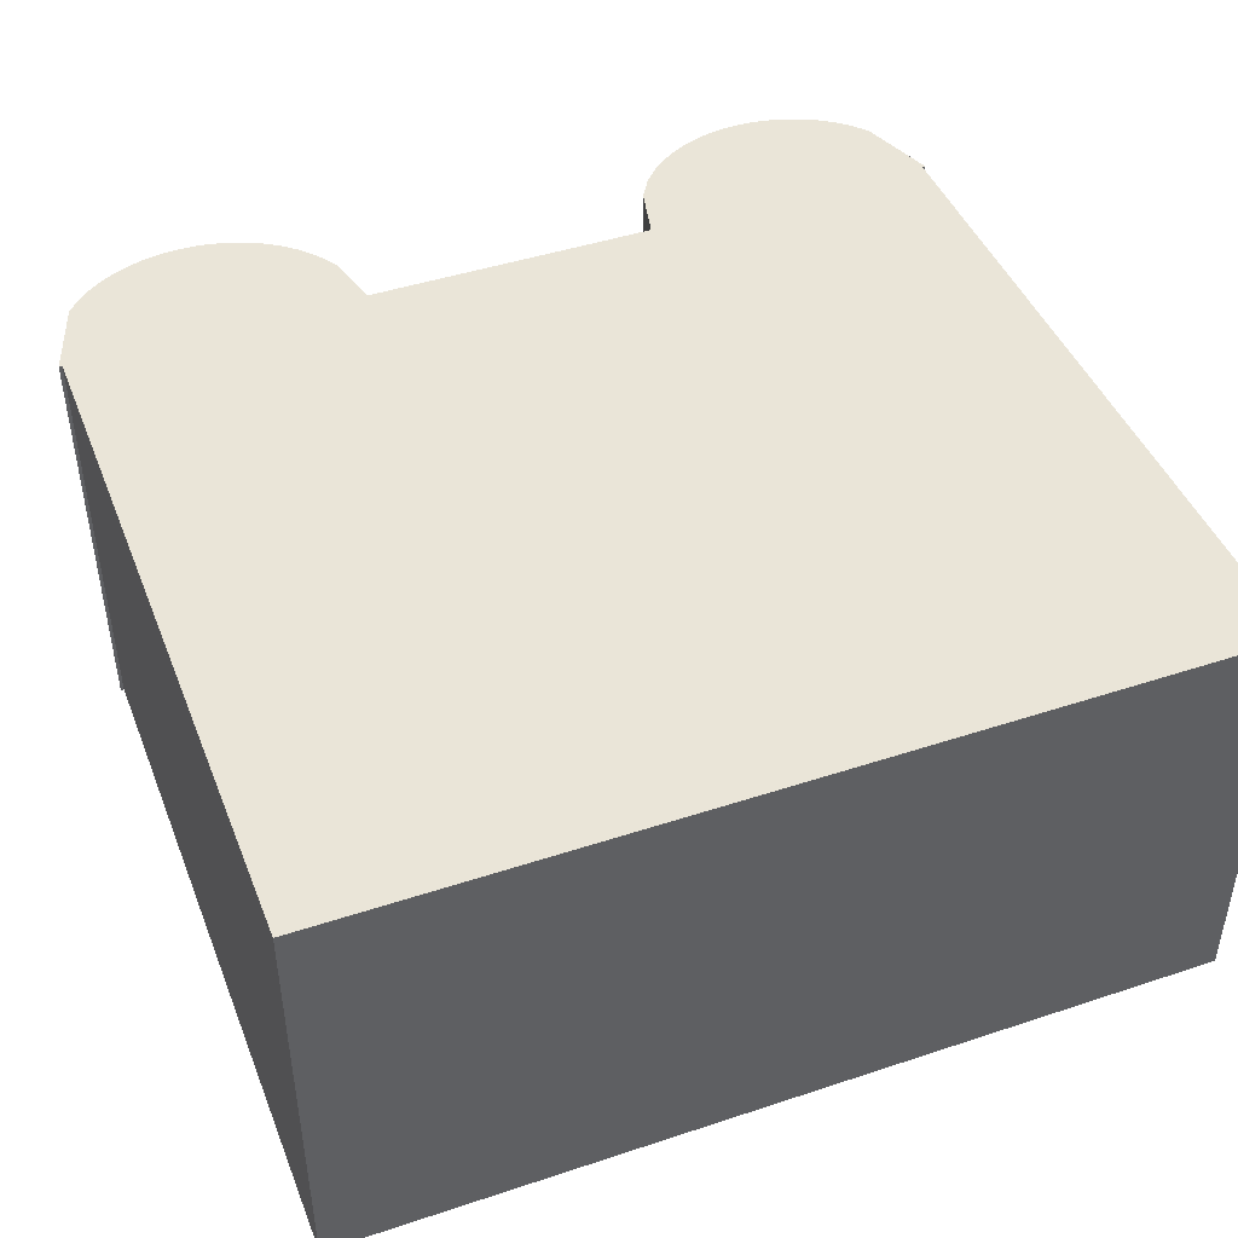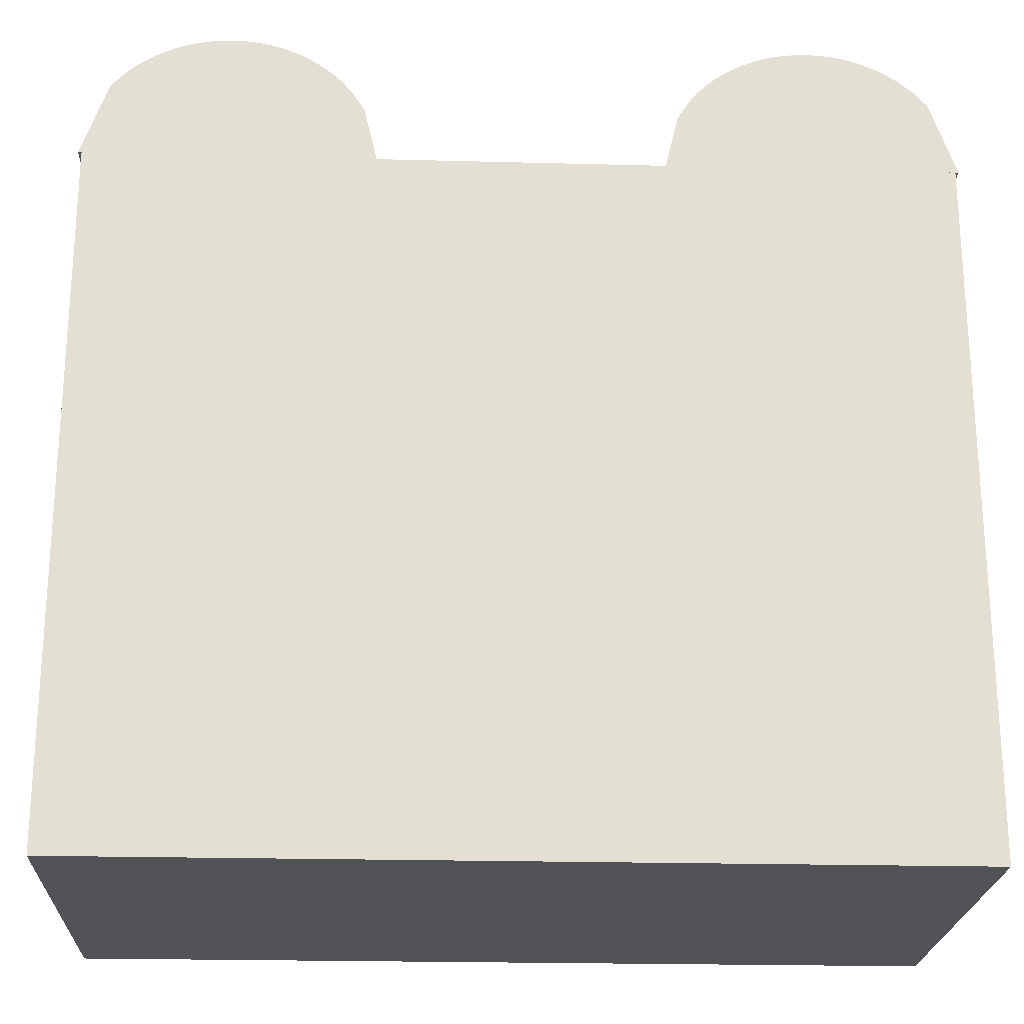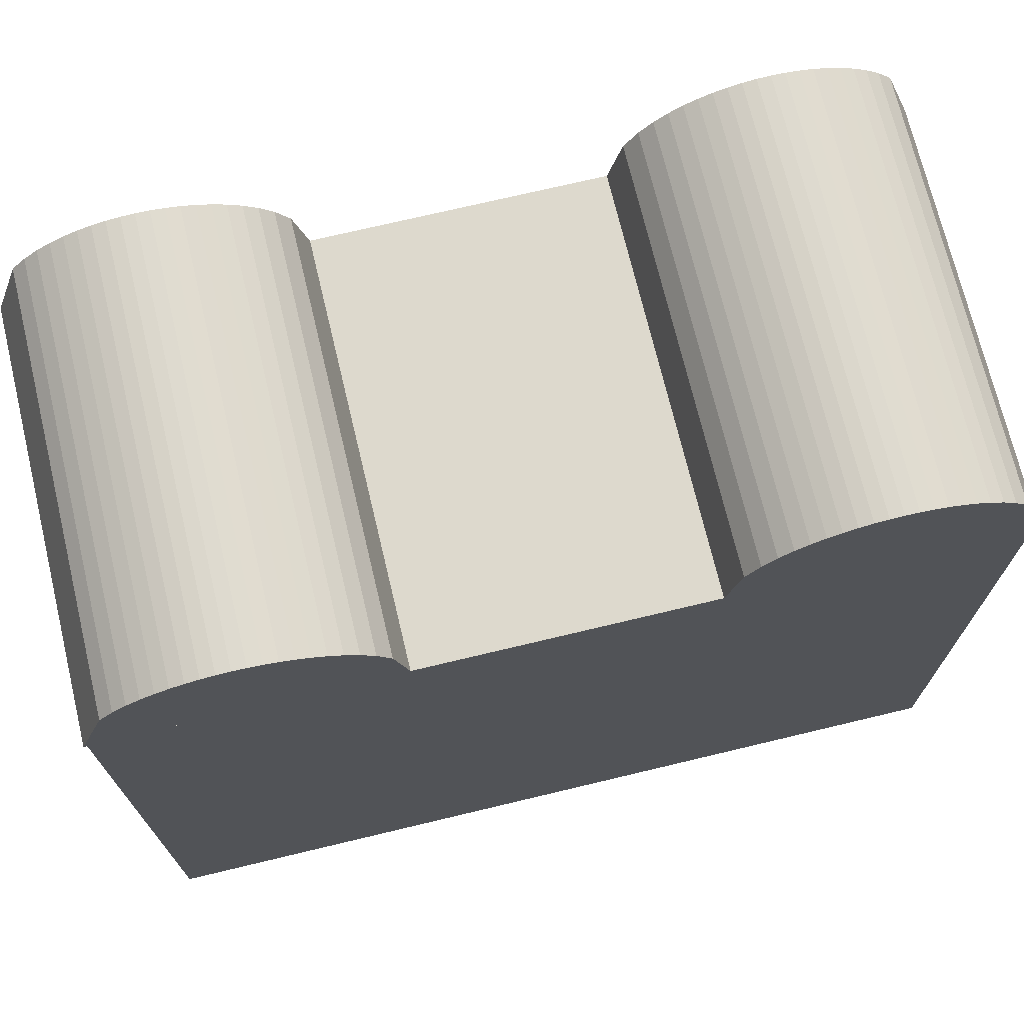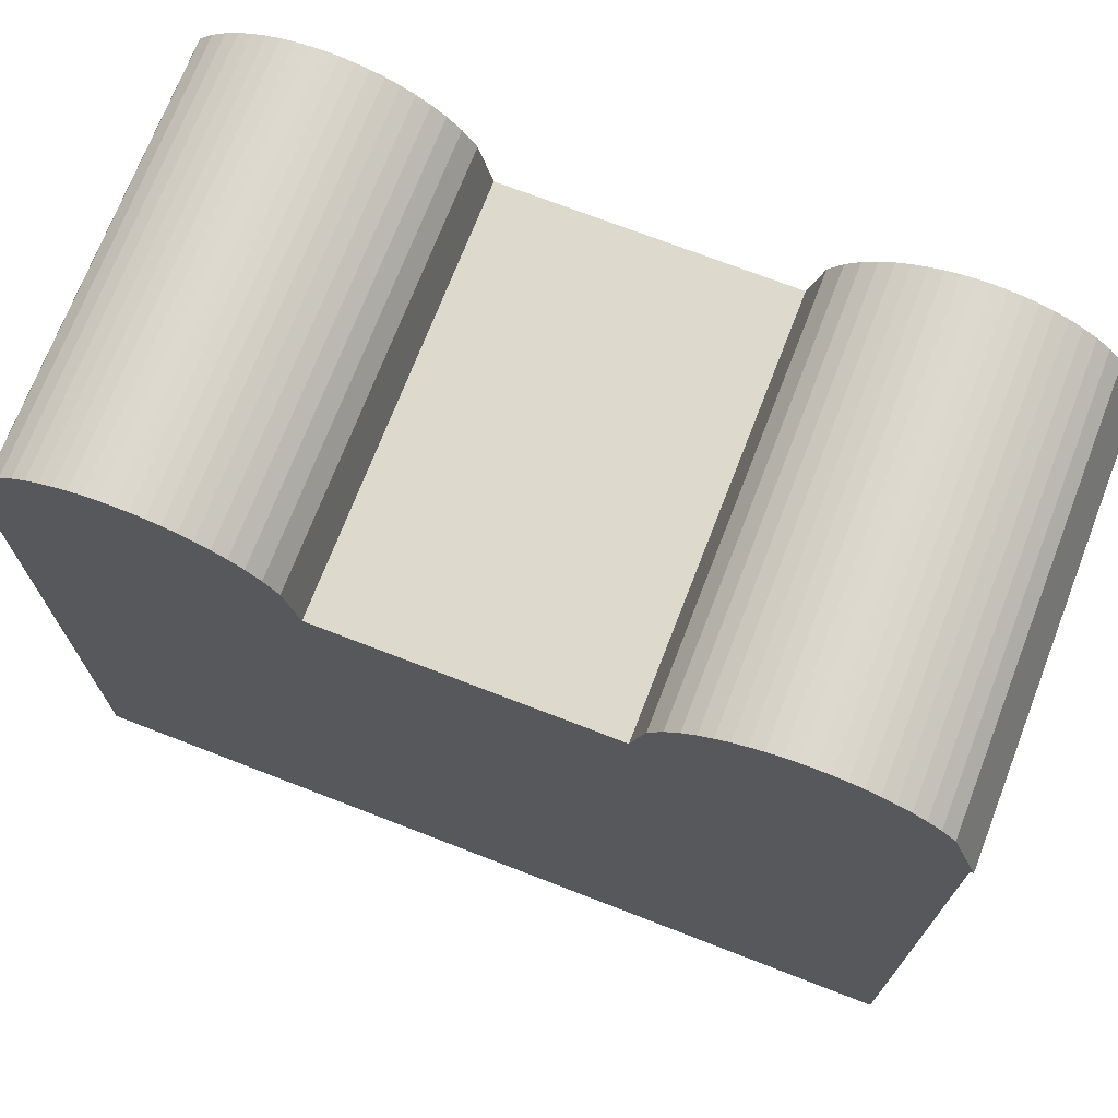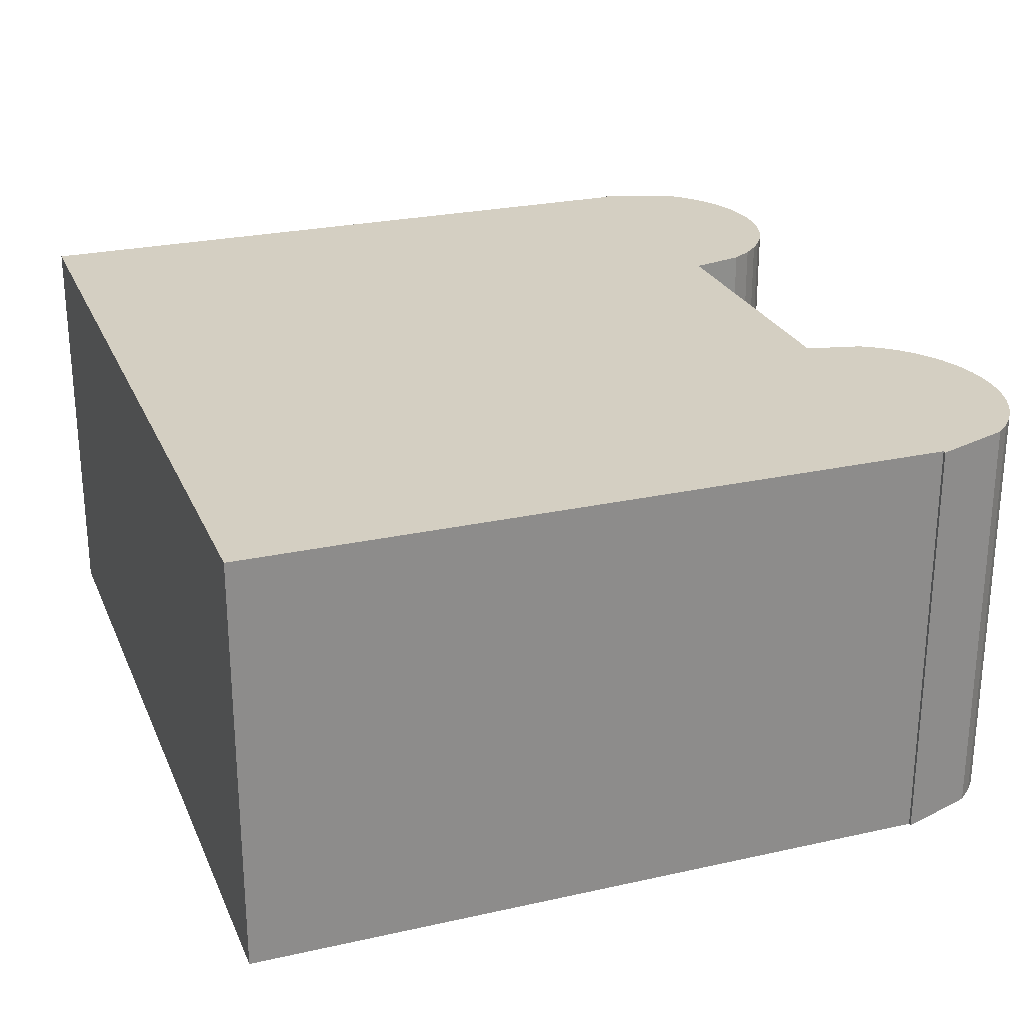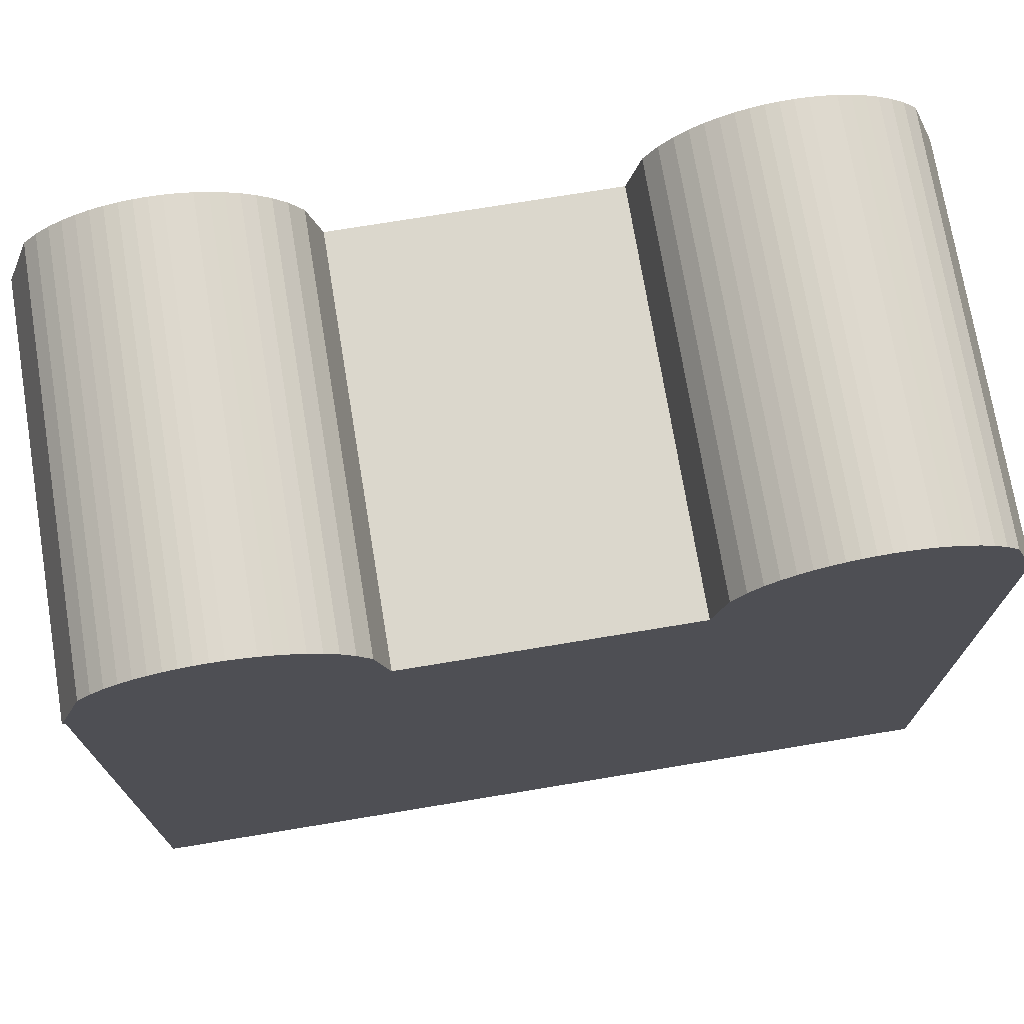
<metadata>
{"format":"obj","ext":"obj","renderer":"f3d","projection":"perspective","resolution":1024,"background":"white","views":[{"elev":44.8,"azim":-21.0,"up":"+Z"},{"elev":-22.4,"azim":-2.6,"up":"+Y"},{"elev":72.0,"azim":-13.5,"up":"+Y"},{"elev":71.9,"azim":21.2,"up":"+Y"},{"elev":25.5,"azim":70.3,"up":"+Z"},{"elev":73.2,"azim":-9.4,"up":"+Y"}]}
</metadata>
<code>
o palm_palm_base
v 0.0325 0 -0.016
v -0.0325 0 -0.016
v -0.0325 0 0.016
v 0.0325 0 0.016
v 0.0325 -0.053 -0.016
v -0.0325 -0.053 -0.016
v -0.0325 -0.053 0.016
v 0.0325 -0.053 0.016
f 2 4 1
f 7 5 8
f 8 1 4
f 5 2 1
f 6 3 2
f 7 4 3
f 2 3 4
f 7 6 5
f 8 5 1
f 5 6 2
f 6 7 3
f 7 8 4
o palm_joint_0
v 0.01075 0 -0.016
v 0.01175 0.004166 -0.016
v 0.01275 0.00575 -0.016
v 0.01375 0.006863 -0.016
v 0.01475 0.007714 -0.016
v 0.01575 0.008381 -0.016
v 0.01675 0.008907 -0.016
v 0.01775 0.009315 -0.016
v 0.01875 0.009621 -0.016
v 0.01975 0.009833 -0.016
v 0.02075 0.009959 -0.016
v 0.02175 0.01 -0.016
v 0.02275 0.009959 -0.016
v 0.02375 0.009833 -0.016
v 0.02475 0.009621 -0.016
v 0.02575 0.009315 -0.016
v 0.02675 0.008907 -0.016
v 0.02775 0.008381 -0.016
v 0.02875 0.007714 -0.016
v 0.02975 0.006863 -0.016
v 0.03075 0.00575 -0.016
v 0.03275 0 -0.016
v 0.01075 0 0.016
v 0.01175 0.004166 0.016
v 0.01275 0.00575 0.016
v 0.01375 0.006863 0.016
v 0.01475 0.007714 0.016
v 0.01575 0.008381 0.016
v 0.01675 0.008907 0.016
v 0.01775 0.009315 0.016
v 0.01875 0.009621 0.016
v 0.01975 0.009833 0.016
v 0.02075 0.009959 0.016
v 0.02175 0.01 0.016
v 0.02275 0.009959 0.016
v 0.02375 0.009833 0.016
v 0.02475 0.009621 0.016
v 0.02575 0.009315 0.016
v 0.02675 0.008907 0.016
v 0.02775 0.008381 0.016
v 0.02875 0.007714 0.016
v 0.02975 0.006863 0.016
v 0.03075 0.00575 0.016
v 0.03275 0 0.016
f 28 29 30
f 33 32 31
f 31 10 9
f 32 11 10
f 33 12 11
f 34 13 12
f 35 14 13
f 36 15 14
f 37 16 15
f 38 17 16
f 39 18 17
f 40 19 18
f 41 20 19
f 42 21 20
f 43 22 21
f 44 23 22
f 45 24 23
f 46 25 24
f 47 26 25
f 48 27 26
f 49 28 27
f 50 29 28
f 51 30 29
f 30 31 9
f 30 9 20
f 9 10 11
f 12 9 11
f 12 13 9
f 13 14 9
f 14 15 9
f 15 16 9
f 16 17 9
f 17 18 9
f 18 19 9
f 19 20 9
f 20 21 30
f 21 22 30
f 22 23 30
f 23 24 30
f 24 25 30
f 25 26 30
f 26 27 30
f 27 28 30
f 31 52 42
f 52 51 50
f 49 52 50
f 49 48 52
f 48 47 52
f 47 46 52
f 46 45 52
f 45 44 52
f 44 43 52
f 43 42 52
f 42 41 31
f 41 40 31
f 40 39 31
f 39 38 31
f 38 37 31
f 37 36 31
f 36 35 31
f 35 34 31
f 34 33 31
f 31 32 10
f 32 33 11
f 33 34 12
f 34 35 13
f 35 36 14
f 36 37 15
f 37 38 16
f 38 39 17
f 39 40 18
f 40 41 19
f 41 42 20
f 42 43 21
f 43 44 22
f 44 45 23
f 45 46 24
f 46 47 25
f 47 48 26
f 48 49 27
f 49 50 28
f 50 51 29
f 51 52 30
f 30 52 31
o palm_joint_1
v -0.01075 0 0.016
v -0.01175 0.004166 0.016
v -0.01275 0.00575 0.016
v -0.01375 0.006863 0.016
v -0.01475 0.007714 0.016
v -0.01575 0.008381 0.016
v -0.01675 0.008907 0.016
v -0.01775 0.009315 0.016
v -0.01875 0.009621 0.016
v -0.01975 0.009833 0.016
v -0.02075 0.009959 0.016
v -0.02175 0.01 0.016
v -0.02275 0.009959 0.016
v -0.02375 0.009833 0.016
v -0.02475 0.009621 0.016
v -0.02575 0.009315 0.016
v -0.02675 0.008907 0.016
v -0.02775 0.008381 0.016
v -0.02875 0.007714 0.016
v -0.02975 0.006863 0.016
v -0.03075 0.00575 0.016
v -0.03275 0 0.016
v -0.01075 0 -0.016
v -0.01175 0.004166 -0.016
v -0.01275 0.00575 -0.016
v -0.01375 0.006863 -0.016
v -0.01475 0.007714 -0.016
v -0.01575 0.008381 -0.016
v -0.01675 0.008907 -0.016
v -0.01775 0.009315 -0.016
v -0.01875 0.009621 -0.016
v -0.01975 0.009833 -0.016
v -0.02075 0.009959 -0.016
v -0.02175 0.01 -0.016
v -0.02275 0.009959 -0.016
v -0.02375 0.009833 -0.016
v -0.02475 0.009621 -0.016
v -0.02575 0.009315 -0.016
v -0.02675 0.008907 -0.016
v -0.02775 0.008381 -0.016
v -0.02875 0.007714 -0.016
v -0.02975 0.006863 -0.016
v -0.03075 0.00575 -0.016
v -0.03275 0 -0.016
f 72 73 74
f 77 76 75
f 75 54 53
f 76 55 54
f 77 56 55
f 78 57 56
f 79 58 57
f 58 81 59
f 81 60 59
f 82 61 60
f 83 62 61
f 84 63 62
f 85 64 63
f 86 65 64
f 87 66 65
f 88 67 66
f 89 68 67
f 90 69 68
f 91 70 69
f 92 71 70
f 93 72 71
f 94 73 72
f 95 74 73
f 74 75 53
f 74 53 64
f 53 54 55
f 56 53 55
f 56 57 53
f 57 58 53
f 58 59 53
f 59 60 53
f 60 61 53
f 61 62 53
f 62 63 53
f 63 64 53
f 64 65 74
f 65 66 74
f 66 67 74
f 67 68 74
f 68 69 74
f 69 70 74
f 70 71 74
f 71 72 74
f 75 96 86
f 96 95 94
f 93 96 94
f 93 92 96
f 92 91 96
f 91 90 96
f 90 89 96
f 89 88 96
f 88 87 96
f 87 86 96
f 86 85 75
f 85 84 75
f 84 83 75
f 83 82 75
f 82 81 75
f 81 80 75
f 80 79 75
f 79 78 75
f 78 77 75
f 75 76 54
f 76 77 55
f 77 78 56
f 78 79 57
f 79 80 58
f 58 80 81
f 81 82 60
f 82 83 61
f 83 84 62
f 84 85 63
f 85 86 64
f 86 87 65
f 87 88 66
f 88 89 67
f 89 90 68
f 90 91 69
f 91 92 70
f 92 93 71
f 93 94 72
f 94 95 73
f 95 96 74
f 74 96 75

</code>
